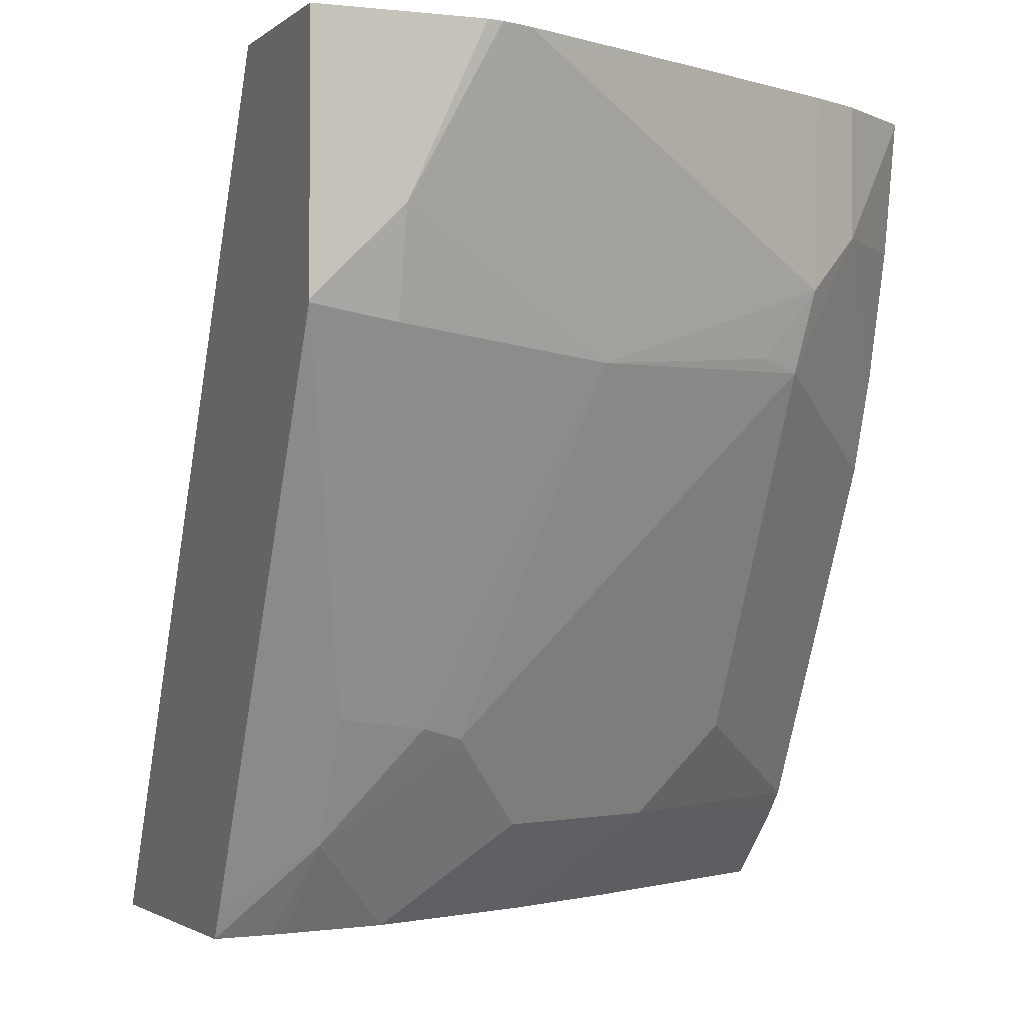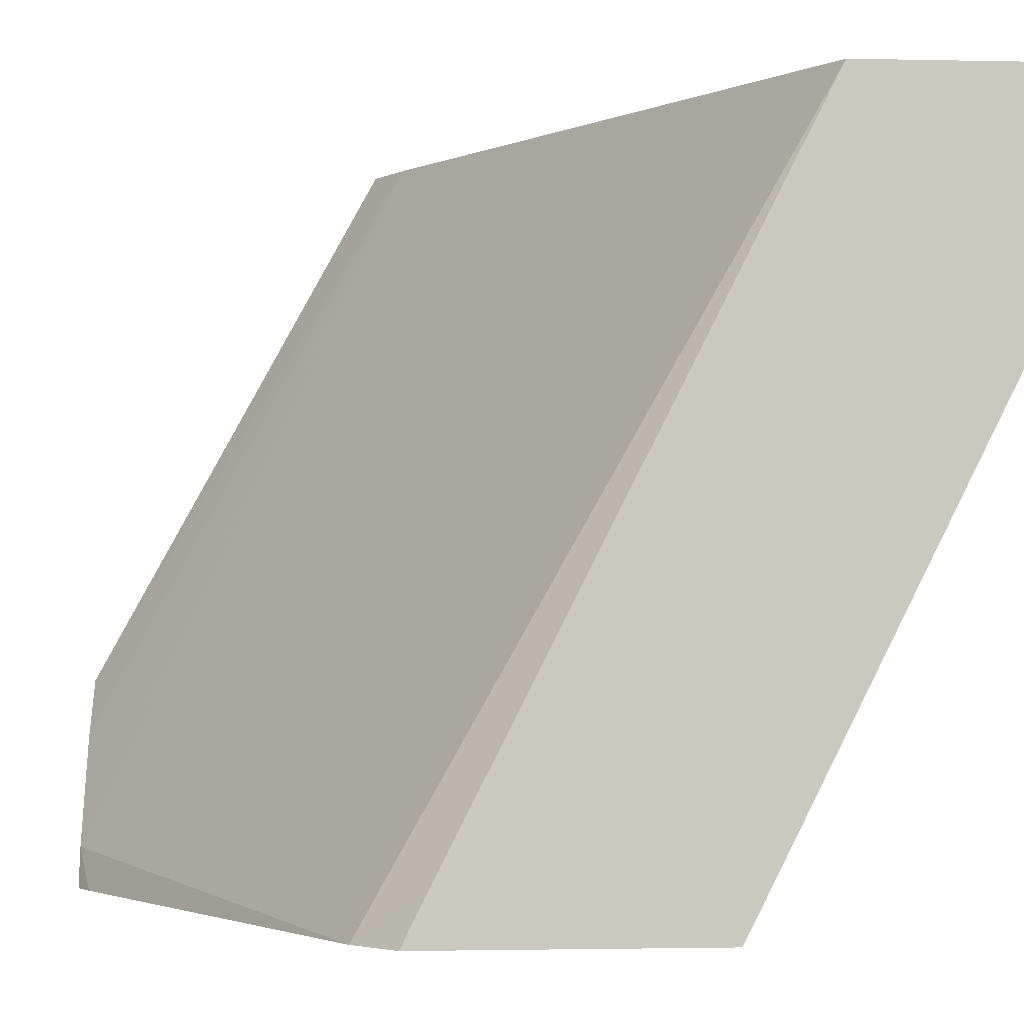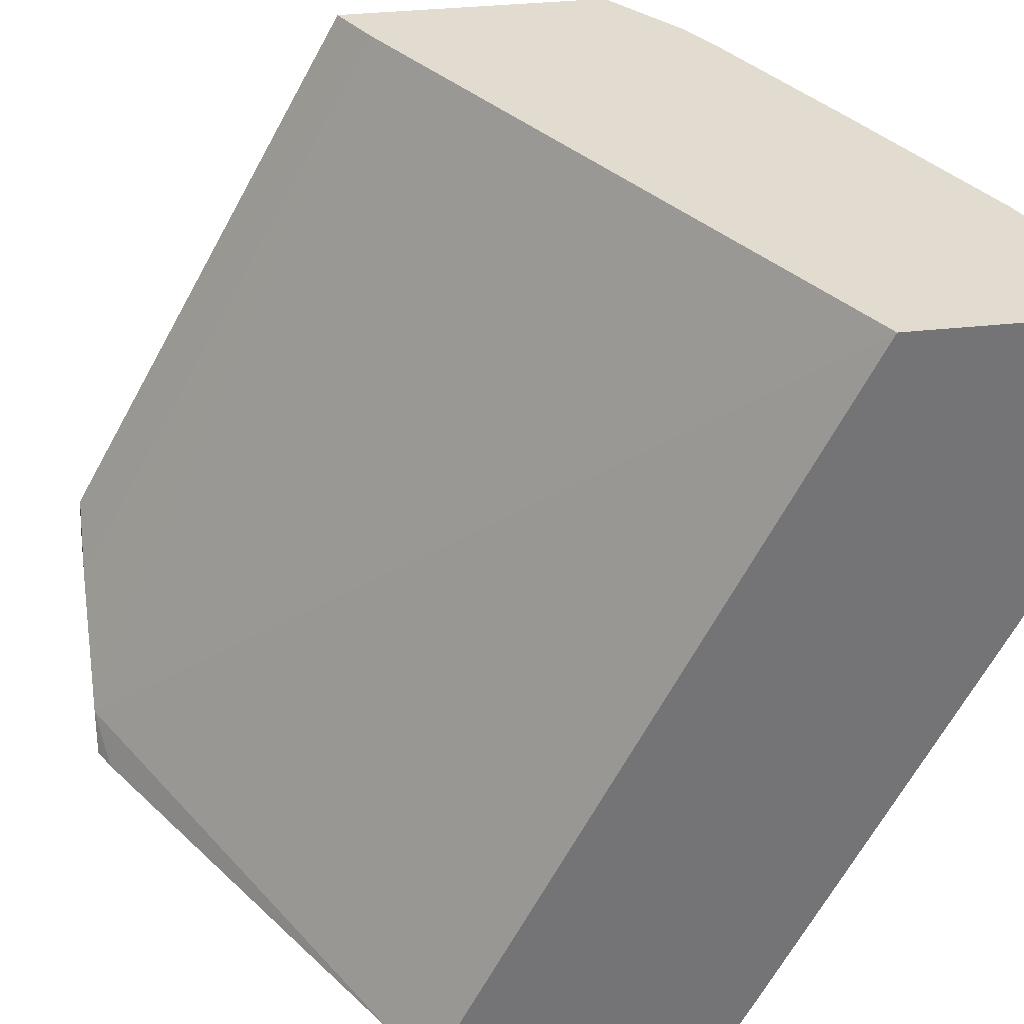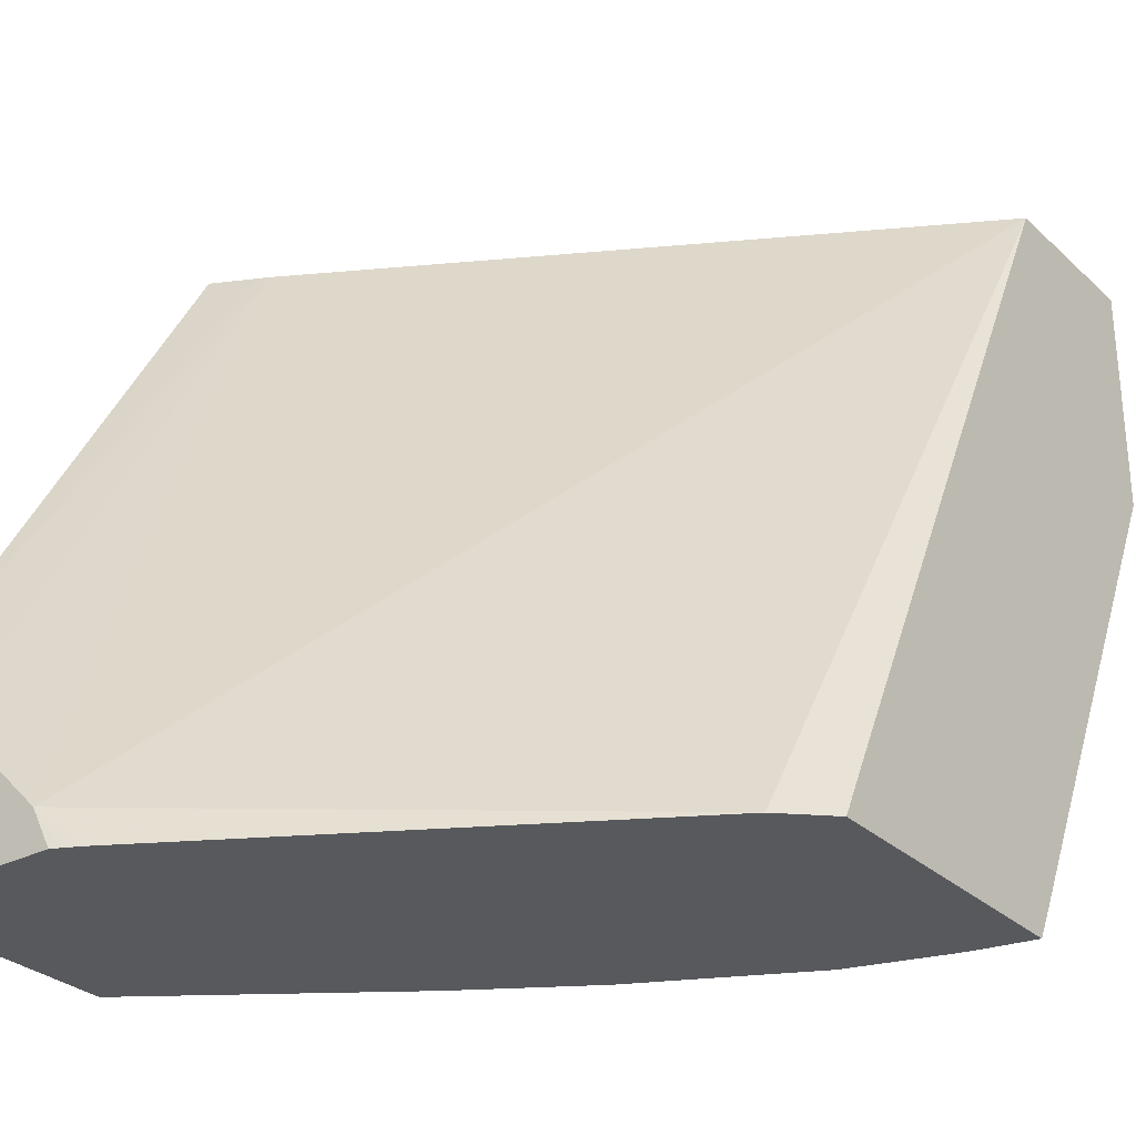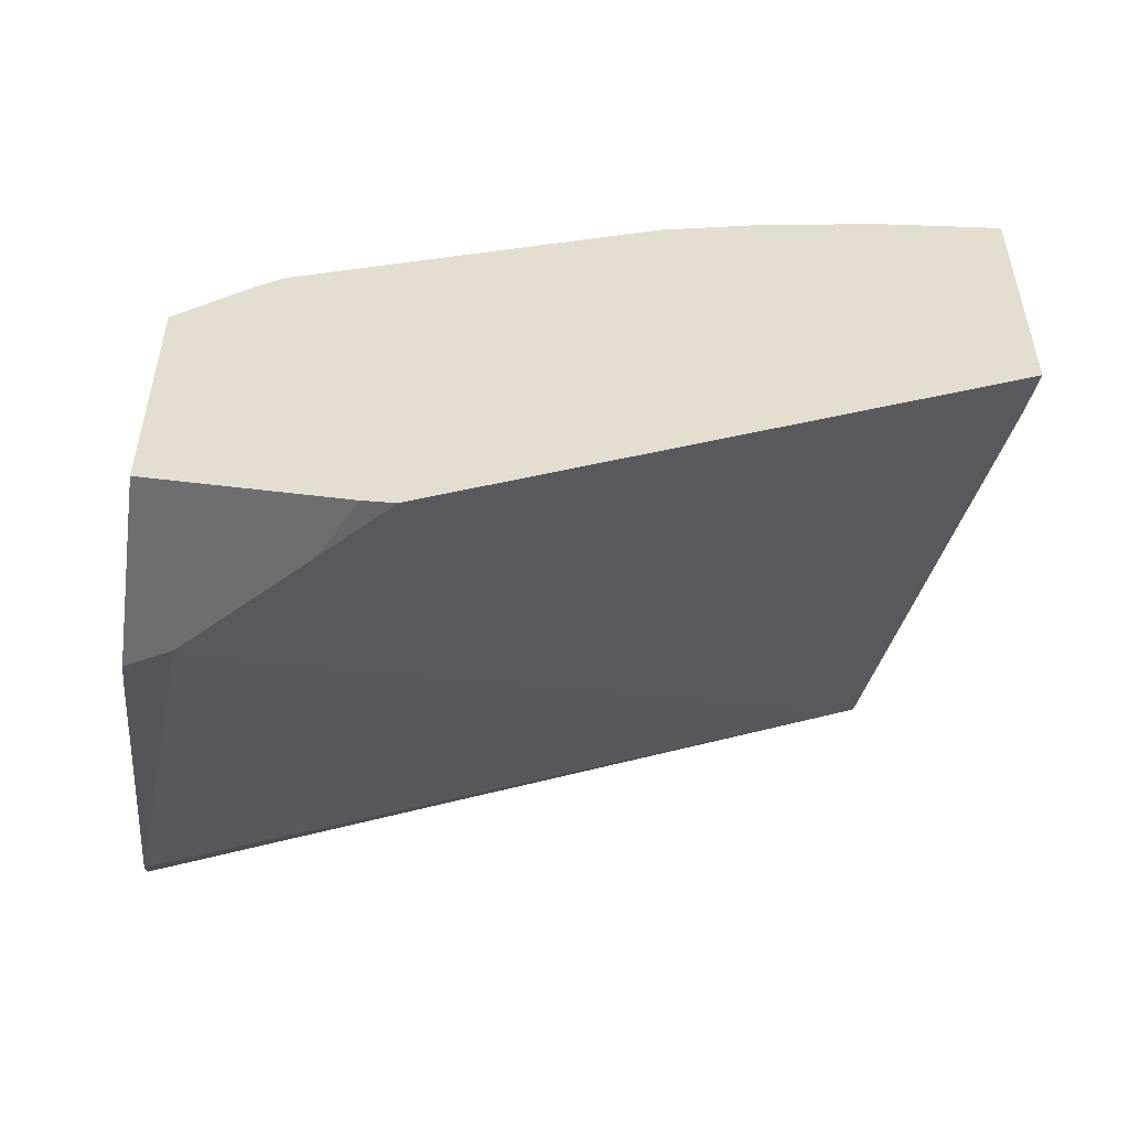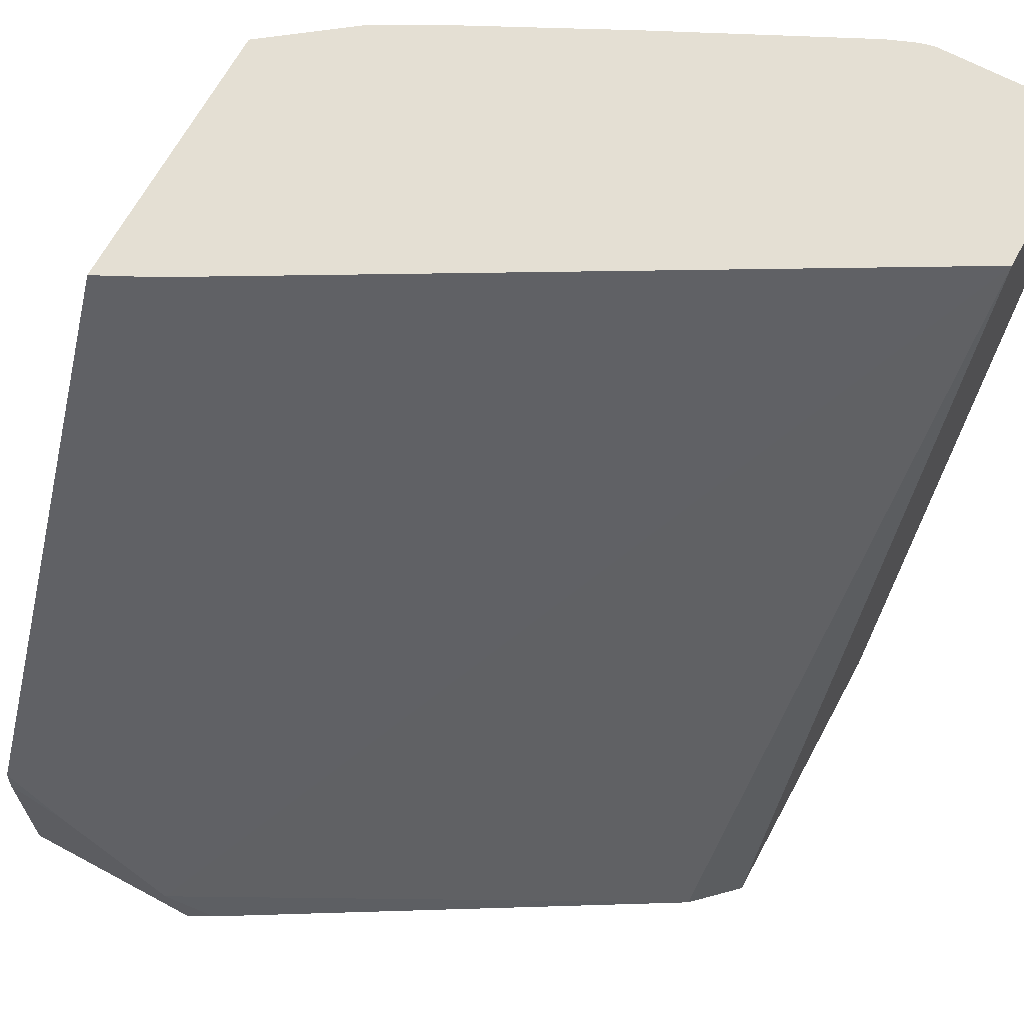
<metadata>
{"format":"obj","ext":"obj","renderer":"f3d","projection":"perspective","resolution":1024,"background":"white","views":[{"elev":-2.1,"azim":-22.1,"up":"+Y"},{"elev":-1.8,"azim":-94.6,"up":"+Y"},{"elev":34.2,"azim":-98.6,"up":"+Y"},{"elev":-29.4,"azim":-143.1,"up":"+Y"},{"elev":-54.4,"azim":82.6,"up":"+Z"},{"elev":66.5,"azim":-151.6,"up":"+Y"}]}
</metadata>
<code>
v 0.43 -0.3217 0.4511
v 0.5164 -0.3217 0.4511
v 0.4261 -0.3217 0.453
v 0.4398 -0.303 0.4511
v 0.5164 -0.2397 0.4511
v 0.5164 -0.3217 0.5628
v 0.4182 -0.3217 0.457
v 0.451 -0.2918 0.4511
v 0.2147 -0.3217 0.5751
v 0.1946 0.03205 0.7728
v 0.4906 0.03205 0.6069
v 0.4898 -0.2531 0.4511
v 0.5164 -0.226 0.452
v 0.5164 -0.3163 0.5682
v 0.4067 -0.3195 0.6391
v 0.4053 -0.3217 0.6377
v 0.4786 -0.2642 0.4511
v 0.1946 -0.3217 0.5943
v 0.1946 -0.2971 0.6066
v 0.1946 0.03205 0.8521
v 0.4968 0.03205 0.6037
v 0.5164 0.03205 0.594
v 0.5164 -0.2906 0.5939
v 0.3519 -0.3217 0.6703
v 0.4067 -0.2808 0.6778
v 0.1946 -0.3217 0.7298
v 0.1946 -0.07657 0.8521
v 0.2645 0.03205 0.8521
v 0.5164 0.03205 0.7198
v 0.5164 -0.2792 0.6036
v 0.3495 -0.3217 0.6717
v 0.4454 -0.2421 0.6778
v 0.3293 -0.2808 0.7166
v 0.2195 -0.3217 0.7252
v 0.2324 -0.284 0.7488
v 0.1946 -0.3215 0.7299
v 0.1946 -0.07761 0.8519
v 0.2324 -0.08232 0.8424
v 0.2324 -0.03876 0.8521
v 0.2711 0.03205 0.8507
v 0.4777 0.03205 0.7488
v 0.5164 0.03066 0.7198
v 0.5164 -0.2017 0.6424
v 0.2721 -0.3217 0.7104
v 0.4454 -0.1646 0.7166
v 0.4454 -0.08717 0.7553
v 0.4067 -0.1259 0.7553
v 0.3293 -0.2033 0.7553
v 0.2905 -0.2421 0.7553
v 0.2268 -0.3217 0.7234
v 0.2711 -0.2372 0.765
v 0.2324 -0.2582 0.7618
v 0.1946 -0.3093 0.7362
v 0.1946 -0.2582 0.7618
v 0.2324 -0.2324 0.7746
v 0.3357 -0.09039 0.8005
v 0.2583 -0.05168 0.8392
v 0.4519 -0.05168 0.7618
v 0.297 0.02582 0.8392
v 0.2845 0.03205 0.8454
v 0.4536 0.03205 0.7622
v 0.4777 -0.02585 0.7488
v 0.5164 -0.02592 0.7101
v 0.5164 -0.1243 0.6811
v 0.4261 -0.08232 0.765
v 0.3761 0.03205 0.8009
v 0.5164 -0.08146 0.6956
v 0.5164 -0.06304 0.7005
v 0.5164 -0.02612 0.7101
f 32 45 33
f 33 45 46
f 33 46 47
f 33 47 48
f 33 48 49
f 33 49 35
f 35 49 51
f 34 50 35
f 35 51 52
f 35 52 53
f 35 53 36
f 35 50 44
f 33 35 44
f 31 33 44
f 20 27 39
f 30 43 45
f 37 54 52
f 20 39 28
f 23 30 25
f 24 25 31
f 25 32 33
f 25 33 31
f 30 45 32
f 25 30 32
f 26 35 36
f 27 37 38
f 27 38 39
f 28 39 40
f 29 41 62
f 29 62 42
f 26 34 35
f 37 52 55
f 46 56 47
f 37 51 38
f 15 25 24
f 62 69 63
f 62 68 69
f 62 67 68
f 62 64 67
f 59 66 60
f 58 66 59
f 58 61 66
f 58 62 61
f 56 58 57
f 56 65 58
f 52 54 53
f 51 55 52
f 49 56 51
f 48 56 49
f 47 56 48
f 46 64 62
f 38 56 57
f 38 57 39
f 38 51 56
f 39 57 58
f 39 58 59
f 39 59 60
f 37 55 51
f 39 60 40
f 42 62 63
f 43 64 46
f 43 46 45
f 46 62 58
f 46 58 65
f 46 65 56
f 41 61 62
f 15 23 25
f 10 20 28
f 14 23 15
f 2 30 23
f 2 43 30
f 2 64 43
f 2 67 64
f 2 68 67
f 2 69 68
f 2 63 69
f 2 42 63
f 2 29 42
f 2 22 29
f 2 13 22
f 2 5 13
f 1 5 2
f 1 12 5
f 2 23 14
f 15 24 16
f 1 4 8
f 1 3 4
f 1 7 3
f 1 9 7
f 1 18 9
f 1 26 18
f 1 34 26
f 1 50 34
f 1 44 50
f 1 31 44
f 1 24 31
f 1 16 24
f 1 6 16
f 1 2 6
f 1 8 17
f 2 14 6
f 1 17 12
f 4 7 9
f 3 7 4
f 13 21 22
f 11 12 17
f 11 13 12
f 11 21 13
f 10 21 11
f 10 22 21
f 10 29 22
f 10 61 41
f 10 66 61
f 10 60 66
f 10 40 60
f 10 28 40
f 10 27 20
f 10 37 27
f 10 41 29
f 10 53 54
f 4 9 10
f 10 54 37
f 4 10 11
f 4 11 8
f 5 12 13
f 6 14 15
f 8 11 17
f 6 15 16
f 9 19 10
f 10 19 18
f 10 18 26
f 10 26 36
f 10 36 53
f 9 18 19

</code>
